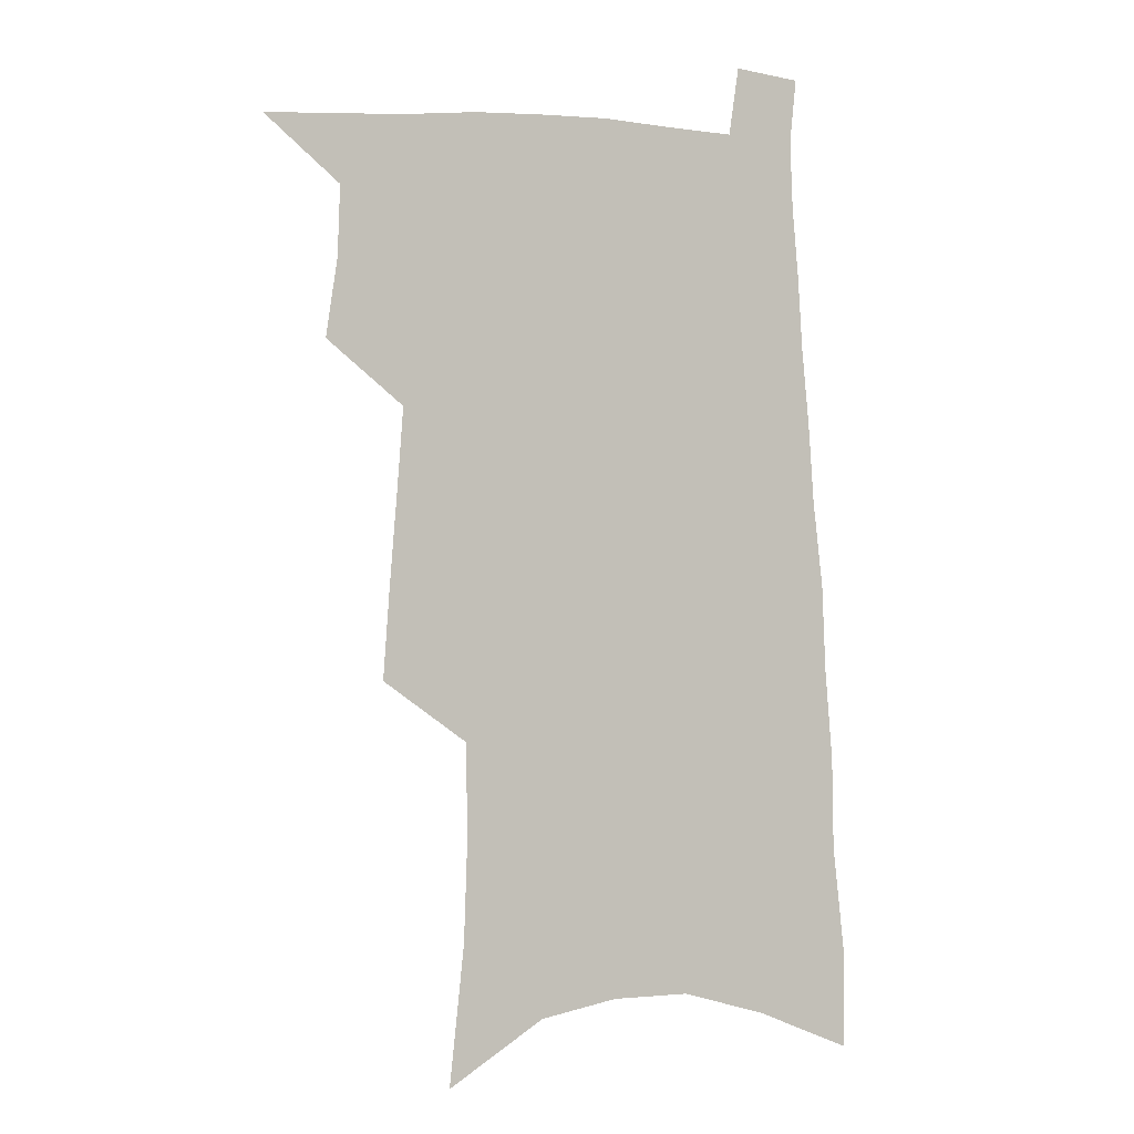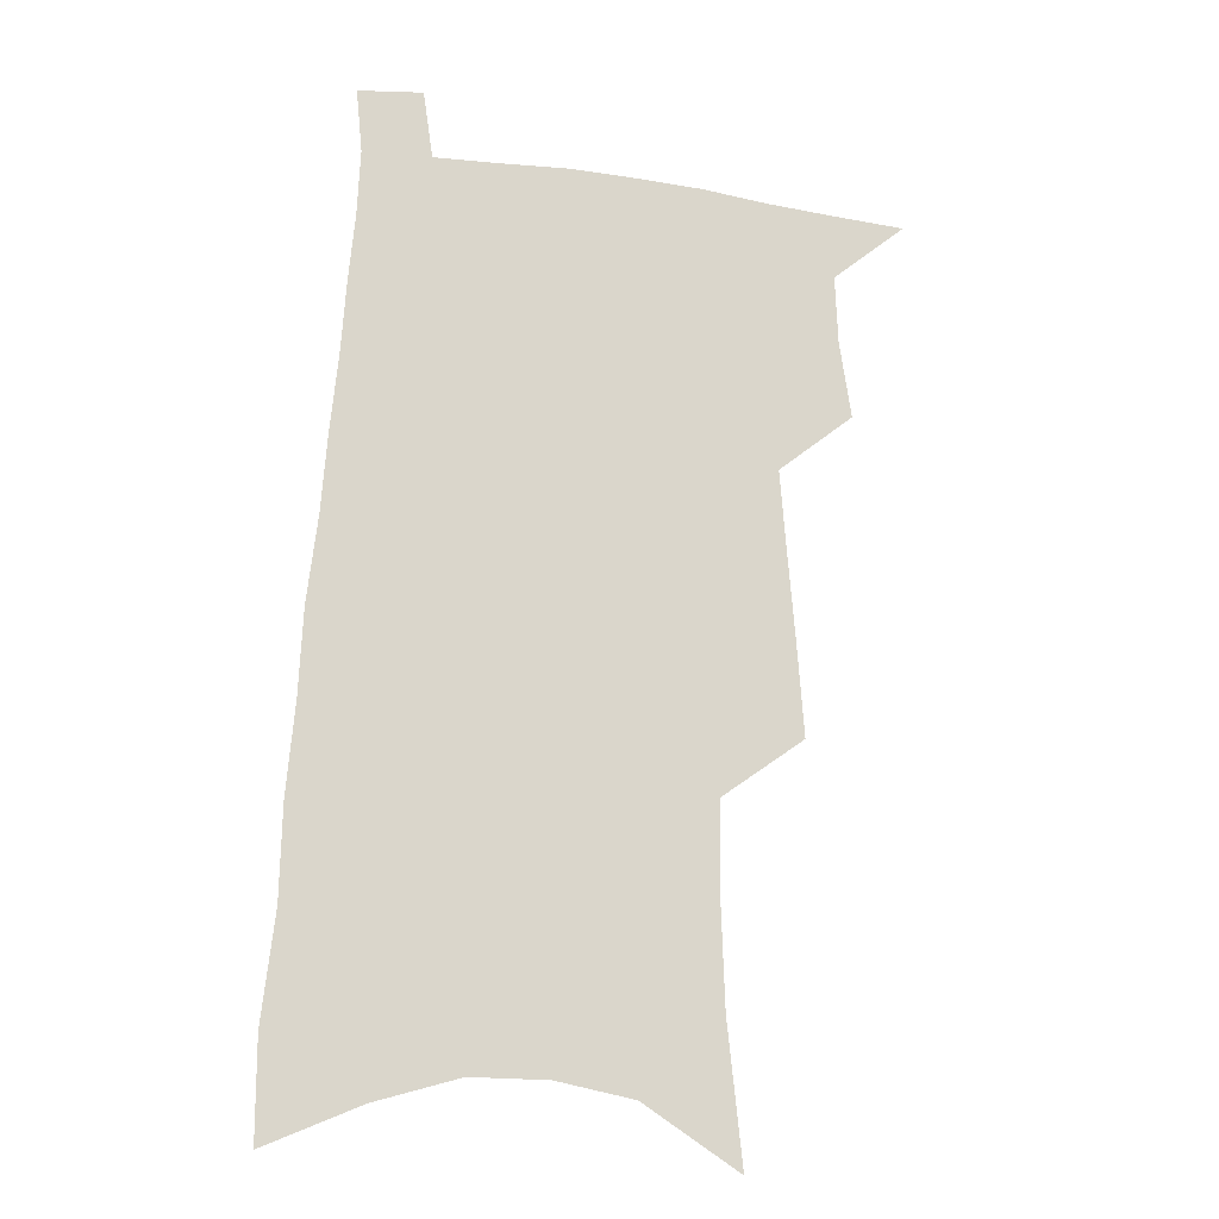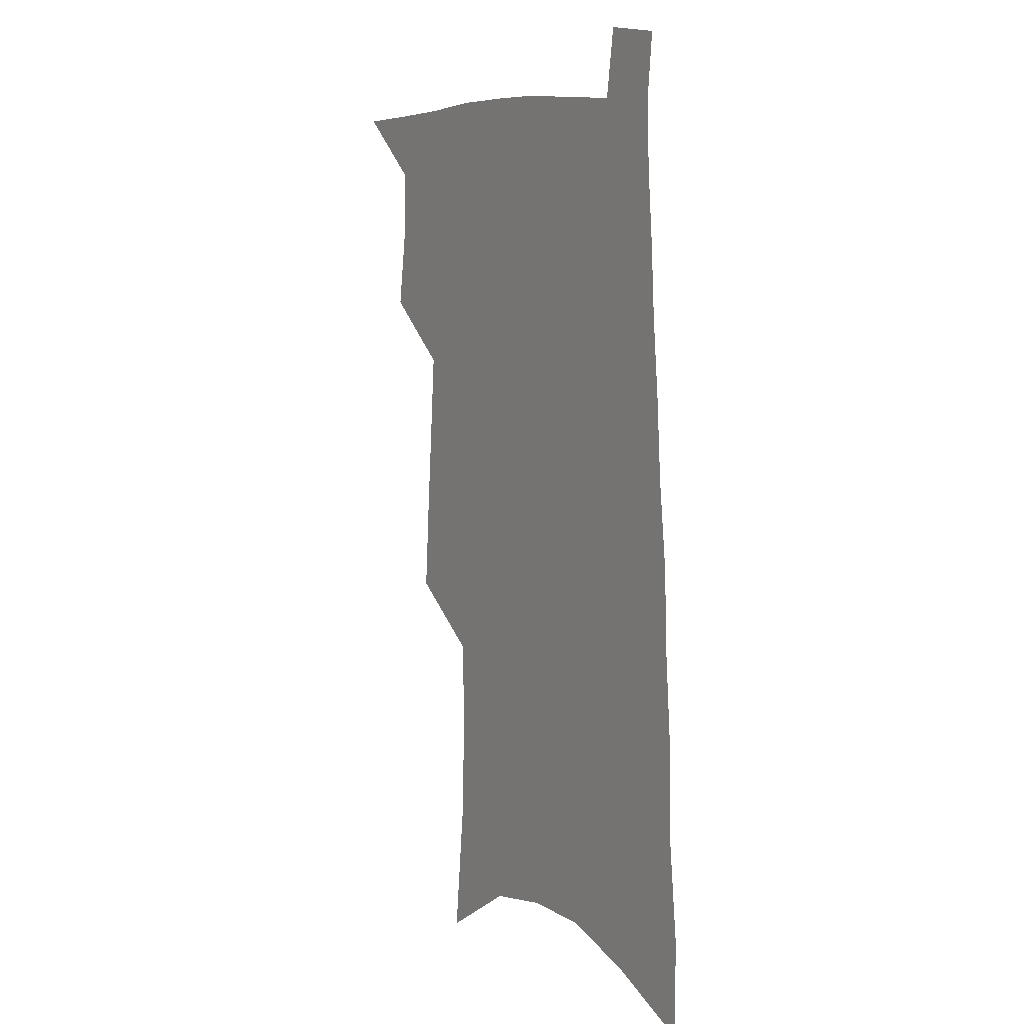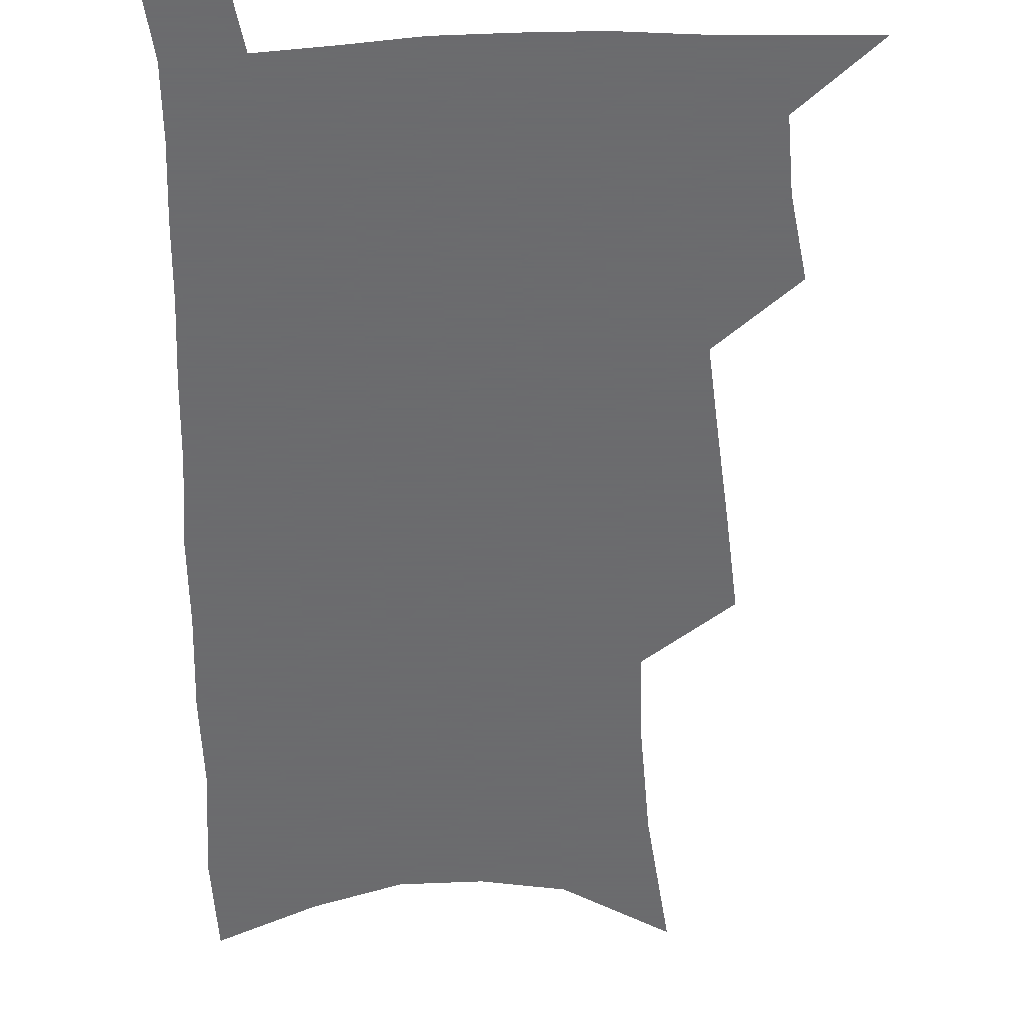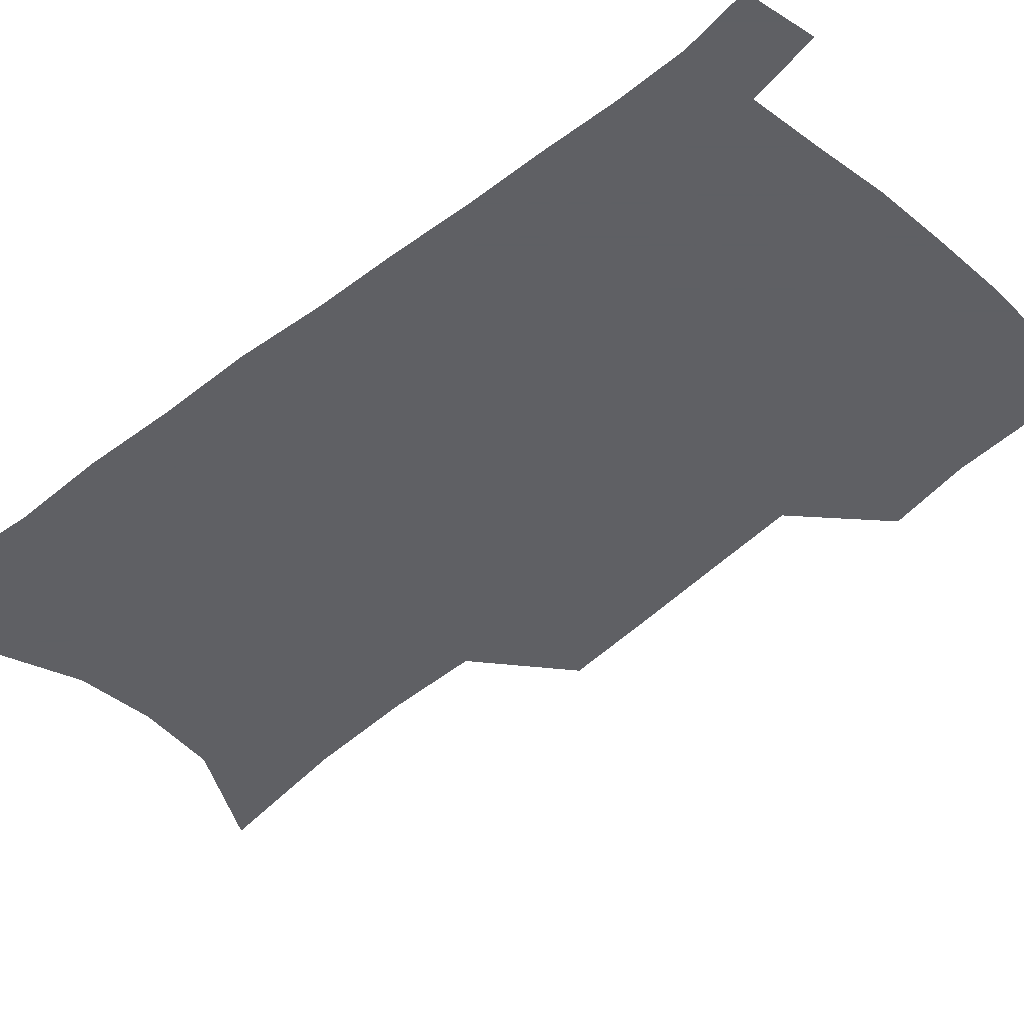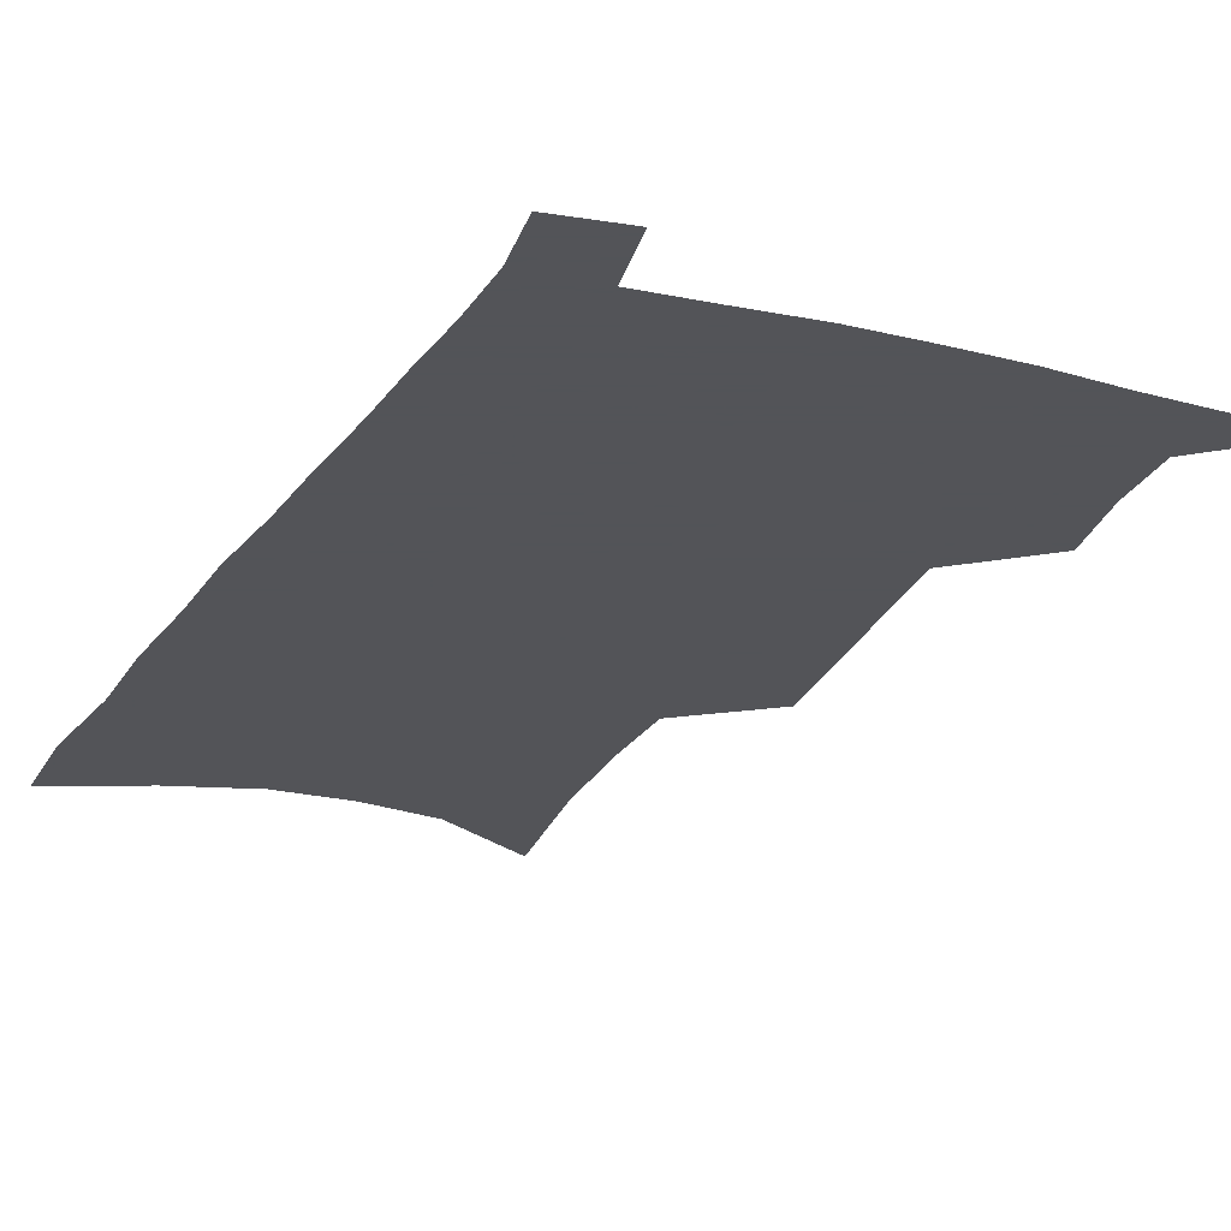
<metadata>
{"format":"obj","ext":"obj","renderer":"f3d","projection":"perspective","resolution":1024,"background":"white","views":[{"elev":0.1,"azim":-20.6,"up":"+Y"},{"elev":-17.9,"azim":164.2,"up":"+Y"},{"elev":8.7,"azim":57.6,"up":"+Y"},{"elev":-53.5,"azim":-177.0,"up":"+Z"},{"elev":-43.2,"azim":136.3,"up":"+Z"},{"elev":-23.4,"azim":158.0,"up":"+Z"}]}
</metadata>
<code>
v 497 527.9 0
v 520.1 448 0
v 524.5 477.5 0
v 525.4 503.7 0
v 525.3 529.2 0
v 541.5 324 0
v 544.1 359.5 0
v 546.8 393 0
v 549.1 424.1 0
v 551.4 453.1 0
v 553.9 480.5 0
v 553.2 505.5 0
v 551.4 530.8 0
v 566.8 173.6 0
v 572.4 226.6 0
v 573.8 267.1 0
v 573 301 0
v 576.5 339.8 0
v 577.4 371.7 0
v 578.3 401.9 0
v 579.3 430.4 0
v 580 457 0
v 580.5 482.4 0
v 580 506.6 0
v 576.9 533.2 0
v 603.1 196.9 0
v 603.5 238.8 0
v 603 274.9 0
v 603.3 311.4 0
v 604.6 347.4 0
v 604.2 376.2 0
v 605.2 407.2 0
v 605.1 433.1 0
v 605.2 458.6 0
v 605.3 483.4 0
v 604.7 507.6 0
v 602.7 534 0
v 632.4 202.4 0
v 631.7 243.5 0
v 630.8 279.3 0
v 630.3 314.8 0
v 630 347.6 0
v 629.7 377.5 0
v 629.7 406.4 0
v 629.5 434.5 0
v 629.5 459.5 0
v 629.5 483.8 0
v 629.5 507.8 0
v 628.3 534.3 0
v 661.3 202.5 0
v 659.7 241.5 0
v 658.3 278.1 0
v 656.9 313.5 0
v 655.7 346.9 0
v 655 377.1 0
v 654.7 405.3 0
v 654.2 432.7 0
v 654.1 458.5 0
v 653.6 484.1 0
v 653.9 508.2 0
v 654.6 532.7 0
v 692.9 193.1 0
v 689.8 234.4 0
v 687.6 271.9 0
v 685.1 308.1 0
v 683.3 341.3 0
v 682.8 371.5 0
v 681.3 401.4 0
v 680.2 429.7 0
v 679.5 456.6 0
v 678.3 482.8 0
v 678.4 507.4 0
v 679.5 531.6 0
v 683.3 557.3 0
v 728.6 177.6 0
v 728.8 214.6 0
v 724.3 255.4 0
v 723.7 290.2 0
v 720.7 325.6 0
v 719.3 357.8 0
v 715.6 390.7 0
v 713.5 420.8 0
v 710.6 450.2 0
v 708.9 477.8 0
v 706.5 504.7 0
v 705.4 530.2 0
v 707.8 554.3 0
f 4 5 1
f 9 10 2
f 2 10 3
f 10 11 3
f 3 11 4
f 11 12 4
f 4 12 5
f 12 13 5
f 17 18 6
f 6 18 7
f 18 19 7
f 7 19 8
f 19 20 8
f 8 20 9
f 20 21 9
f 9 21 10
f 21 22 10
f 10 22 11
f 22 23 11
f 11 23 12
f 23 24 12
f 12 24 13
f 24 25 13
f 14 26 15
f 26 27 15
f 15 27 16
f 27 28 16
f 16 28 17
f 28 29 17
f 17 29 18
f 29 30 18
f 18 30 19
f 30 31 19
f 19 31 20
f 31 32 20
f 20 32 21
f 32 33 21
f 21 33 22
f 33 34 22
f 22 34 23
f 34 35 23
f 23 35 24
f 35 36 24
f 24 36 25
f 36 37 25
f 26 38 27
f 38 39 27
f 27 39 28
f 39 40 28
f 28 40 29
f 40 41 29
f 29 41 30
f 41 42 30
f 30 42 31
f 42 43 31
f 31 43 32
f 43 44 32
f 32 44 33
f 44 45 33
f 33 45 34
f 45 46 34
f 34 46 35
f 46 47 35
f 35 47 36
f 47 48 36
f 36 48 37
f 48 49 37
f 38 50 39
f 50 51 39
f 39 51 40
f 51 52 40
f 40 52 41
f 52 53 41
f 41 53 42
f 53 54 42
f 42 54 43
f 54 55 43
f 43 55 44
f 55 56 44
f 44 56 45
f 56 57 45
f 45 57 46
f 57 58 46
f 46 58 47
f 58 59 47
f 47 59 48
f 59 60 48
f 48 60 49
f 60 61 49
f 50 62 51
f 62 63 51
f 51 63 52
f 63 64 52
f 52 64 53
f 64 65 53
f 53 65 54
f 65 66 54
f 54 66 55
f 66 67 55
f 55 67 56
f 67 68 56
f 56 68 57
f 68 69 57
f 57 69 58
f 69 70 58
f 58 70 59
f 70 71 59
f 59 71 60
f 71 72 60
f 60 72 61
f 72 73 61
f 62 75 63
f 75 76 63
f 63 76 64
f 76 77 64
f 64 77 65
f 77 78 65
f 65 78 66
f 78 79 66
f 66 79 67
f 79 80 67
f 67 80 68
f 80 81 68
f 68 81 69
f 81 82 69
f 69 82 70
f 82 83 70
f 70 83 71
f 83 84 71
f 71 84 72
f 84 85 72
f 72 85 73
f 85 86 73
f 73 86 74
f 86 87 74

</code>
